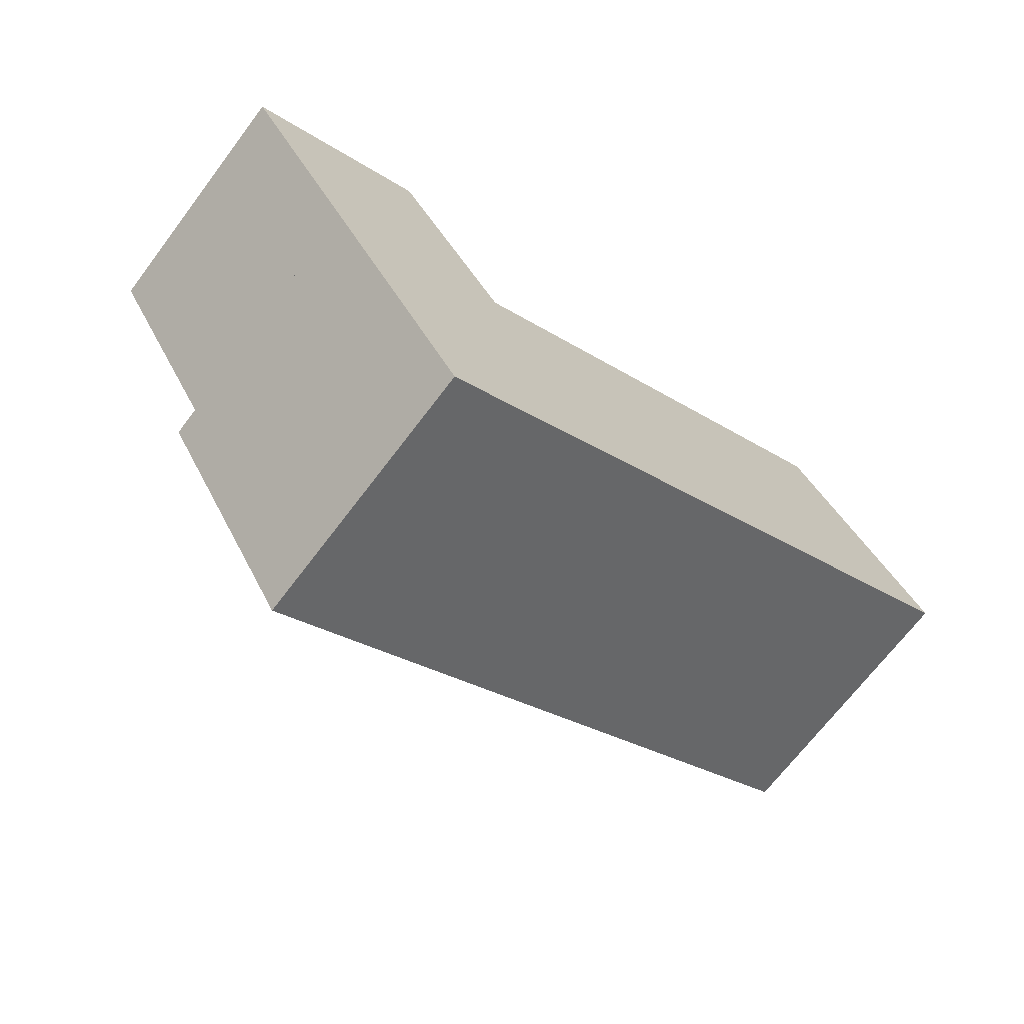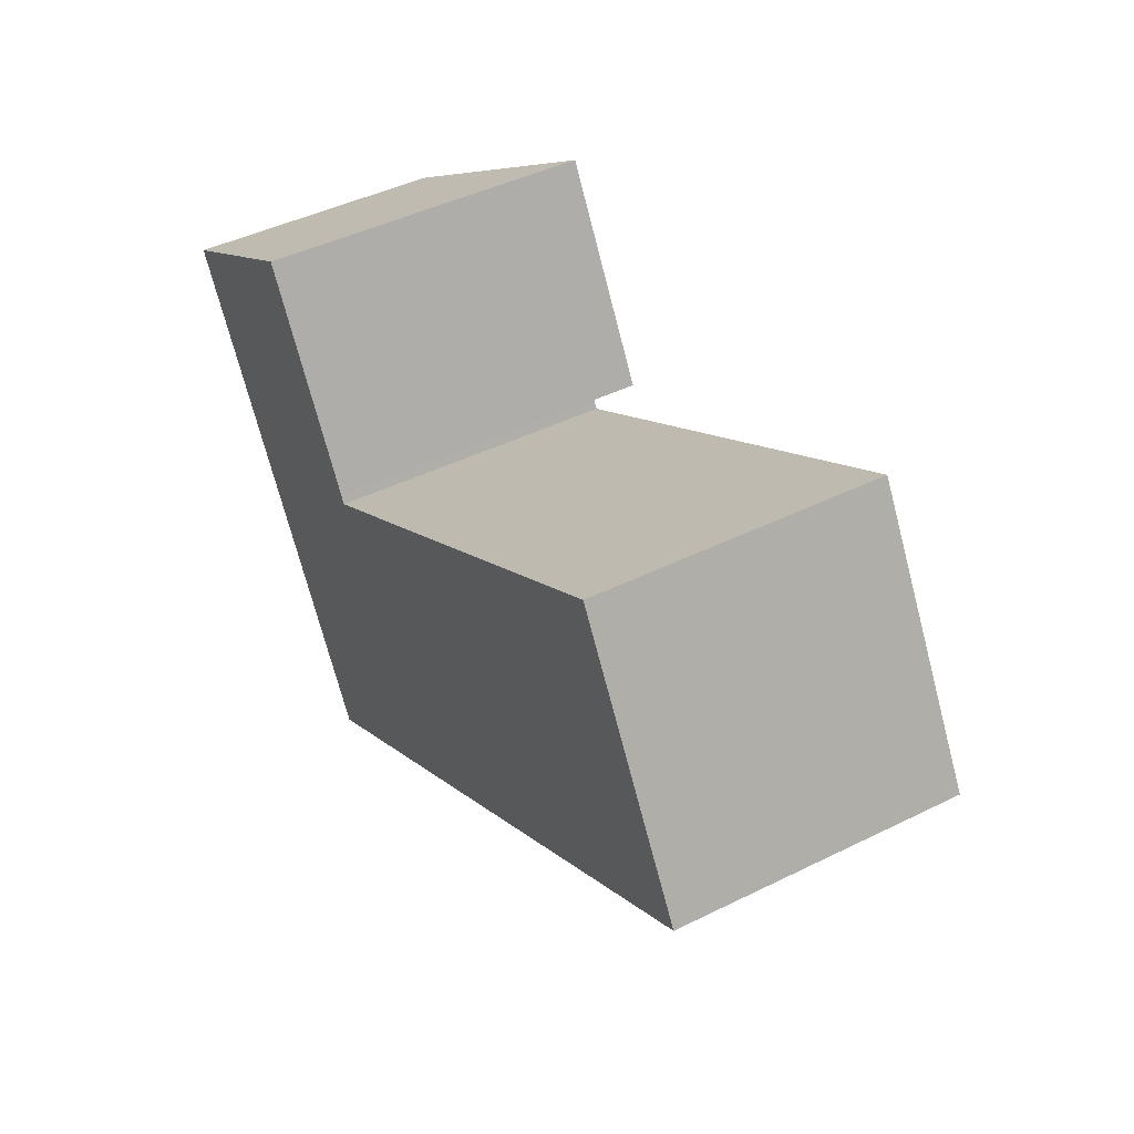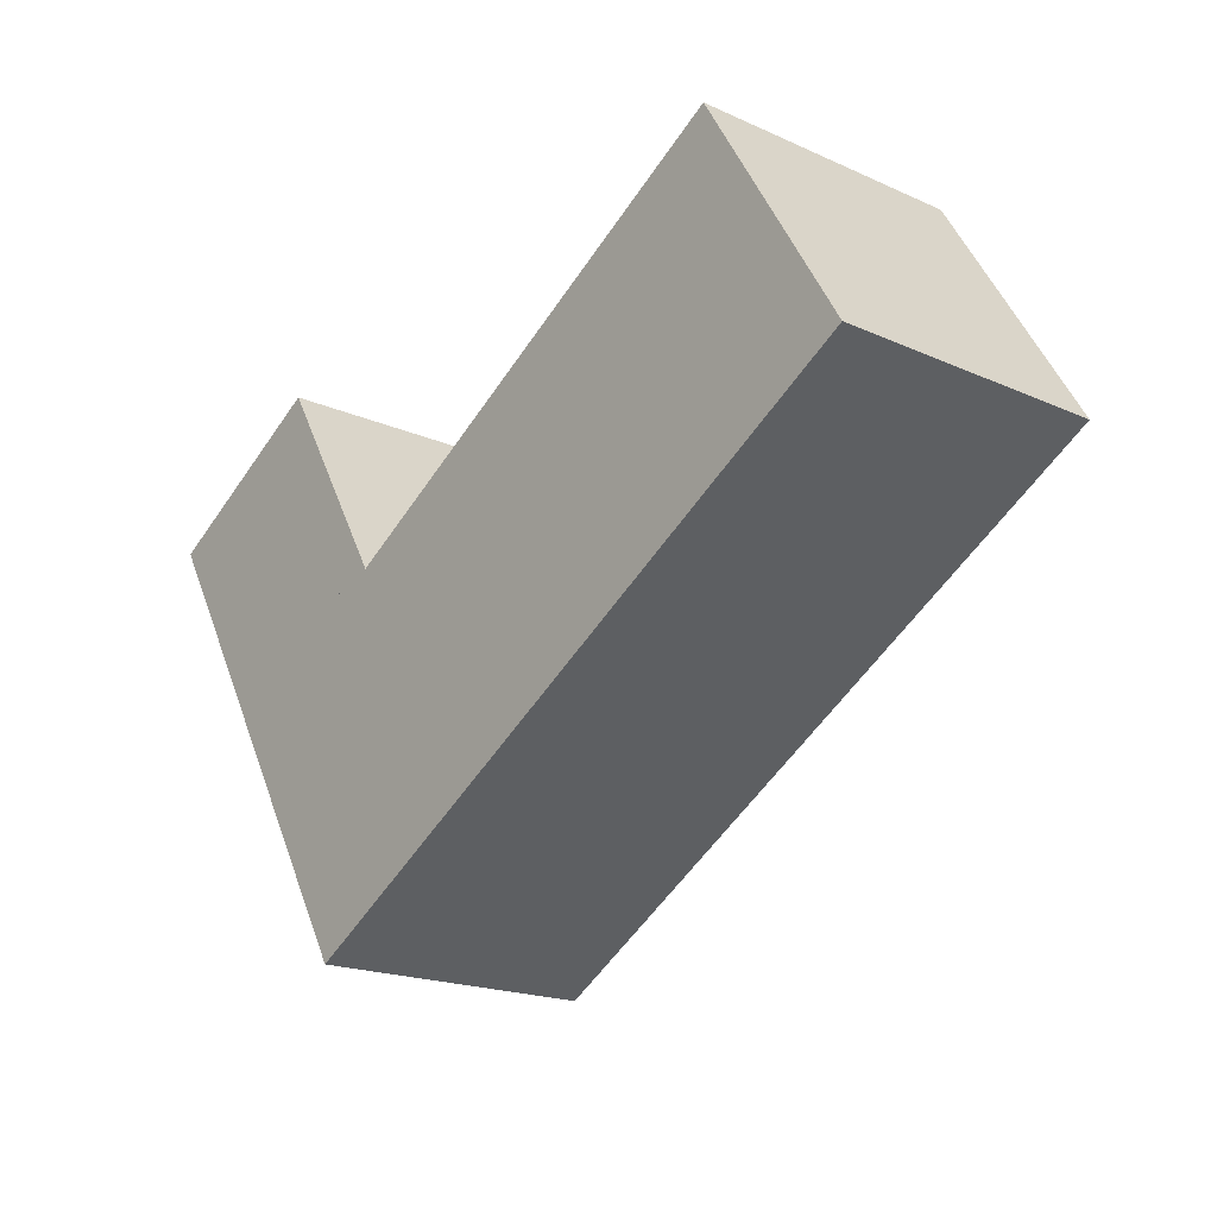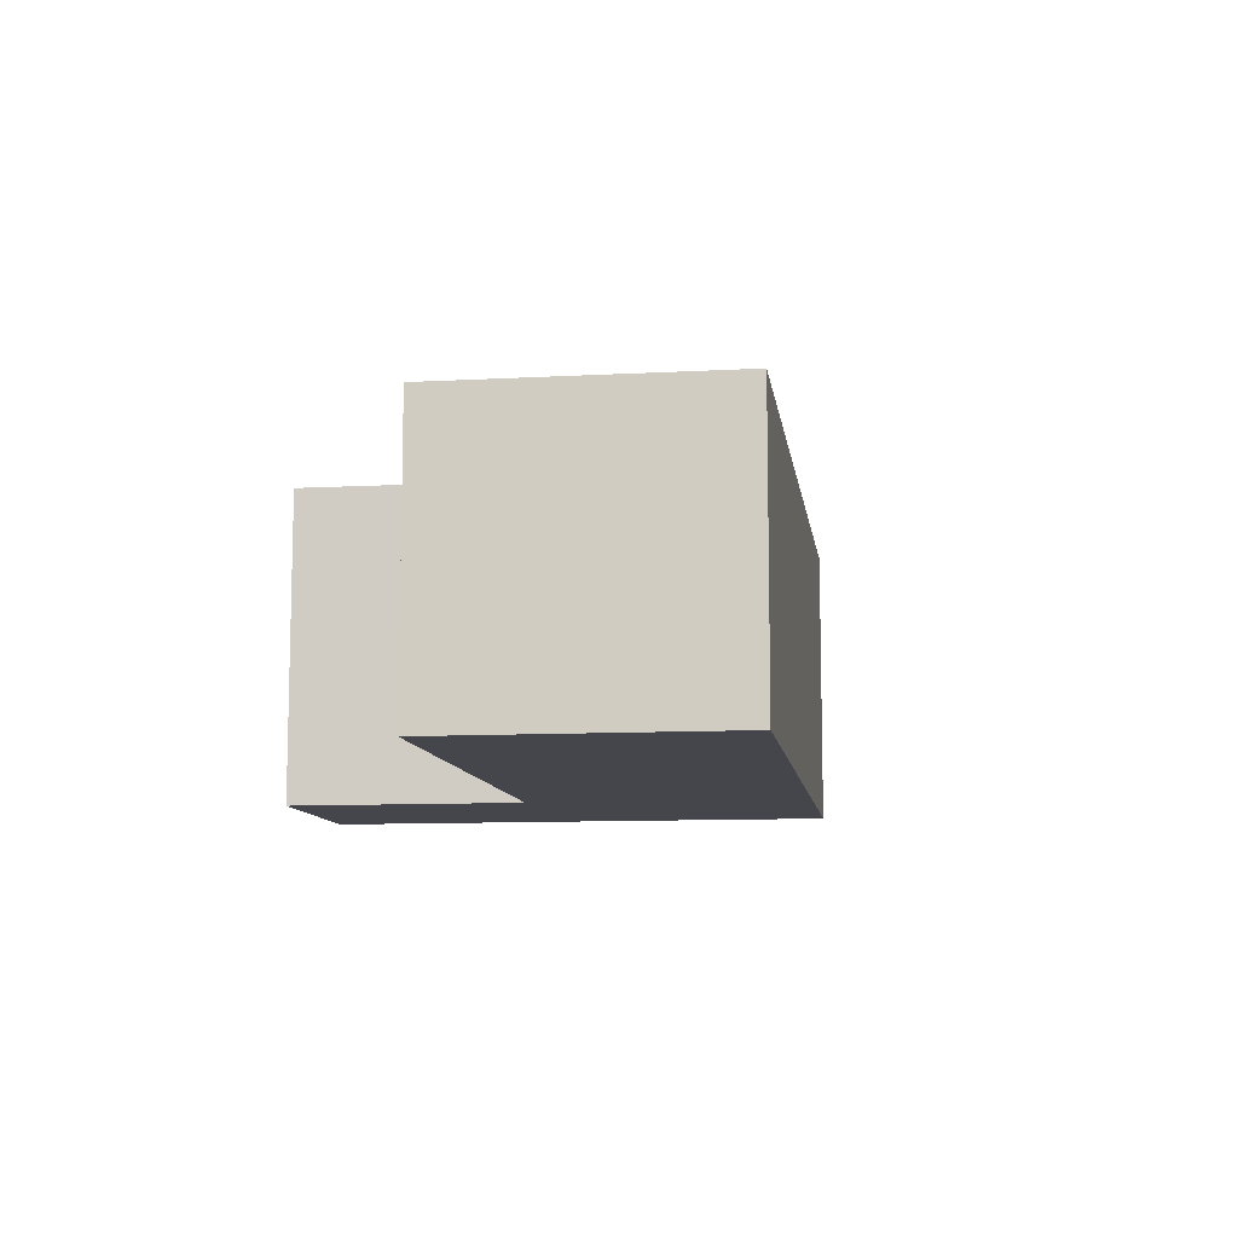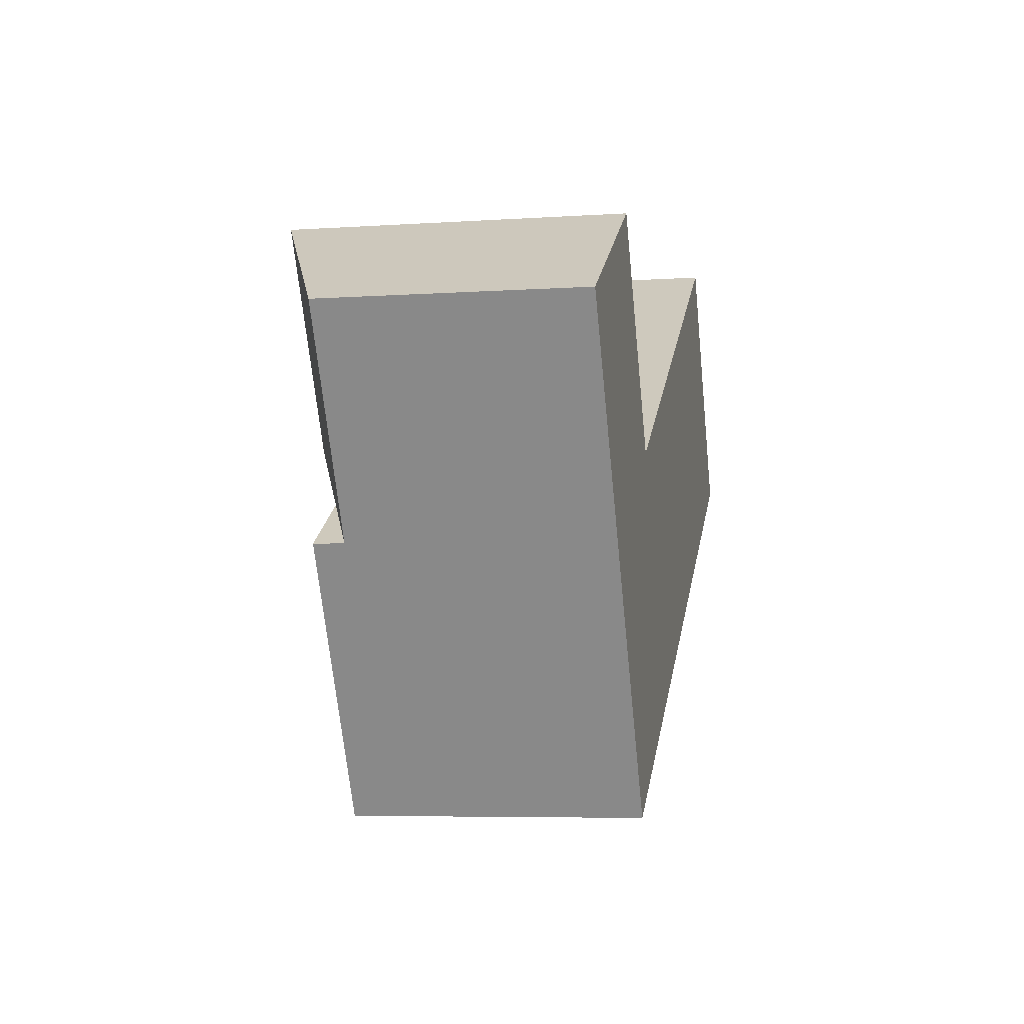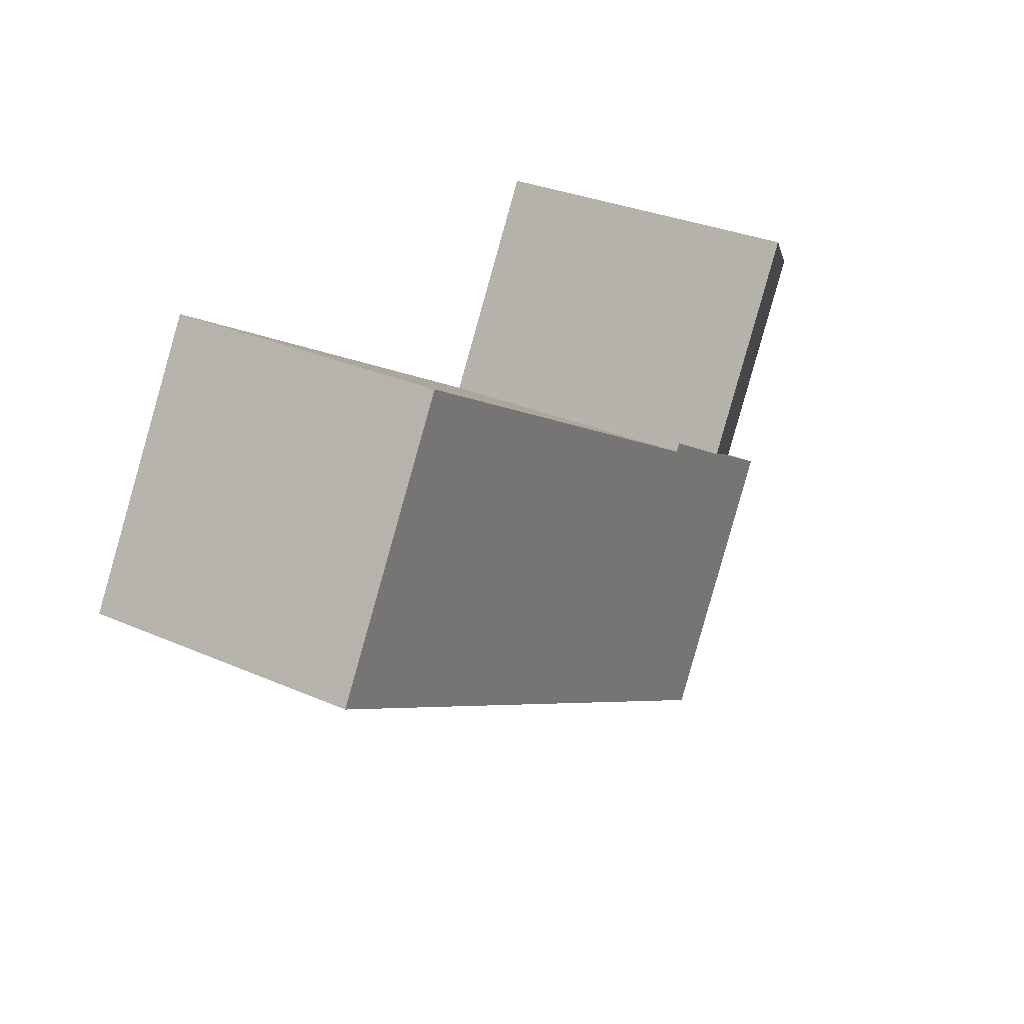
<metadata>
{"format":"obj","ext":"obj","renderer":"f3d","projection":"perspective","resolution":1024,"background":"white","views":[{"elev":-69.7,"azim":-37.2,"up":"+Z"},{"elev":44.9,"azim":60.2,"up":"+Z"},{"elev":-18.9,"azim":49.6,"up":"+Z"},{"elev":-10.0,"azim":67.3,"up":"+Y"},{"elev":-6.1,"azim":-78.6,"up":"+Z"},{"elev":30.6,"azim":122.3,"up":"+Z"}]}
</metadata>
<code>
v  3.682 3.398 -1.112
v  3.74 3.398 -1.21
v  2.331 3.398 -1.912
v  1.442 3.398 -2.439
v  5.566 3.398 -4.103
v  3.24 3.398 -5.48
v  11.01 3.398 -0.88
v  3.825 3.398 -1.159
v  9.25 3.398 2.1
v  3.74 7.409e-17 -1.21
v  9.25 -1.286e-16 2.1
v  3.825 7.097e-17 -1.159
v  1.442 1.493e-16 -2.439
v  3.682 6.809e-17 -1.112
v  2.331 1.171e-16 -1.912
v  11.01 5.388e-17 -0.88
v  5.566 2.512e-16 -4.103
v  3.24 3.356e-16 -5.48
v  0 3.037 1.86e-16
v  1.442 3.037 -2.439
v  3.682 3.946 -1.112
v  2.25 3.948 1.32
v  2.25 -8.083e-17 1.32
v  0 0 0
g defaultobject
f 1 2 3
f 4 5 6
f 5 4 7
f 7 4 3
f 7 3 2
f 7 2 8
f 7 8 9
f 10 8 2
f 8 10 9
f 9 10 11
f 11 10 12
f 13 3 4
f 3 13 1
f 1 13 14
f 14 13 15
f 11 7 9
f 7 11 16
f 14 2 1
f 2 14 10
f 16 5 7
f 5 16 17
f 5 17 6
f 6 17 18
f 18 4 6
f 4 18 13
f 11 17 16
f 17 11 12
f 17 12 18
f 18 12 10
f 18 10 14
f 18 14 15
f 18 15 13
f 19 3 20
f 3 19 21
f 21 19 22
f 19 23 22
f 23 19 24
f 23 21 22
f 21 23 14
f 14 3 21
f 3 14 20
f 20 14 13
f 13 14 15
f 13 19 20
f 19 13 24
f 13 23 24
f 23 13 15
f 23 15 14

</code>
